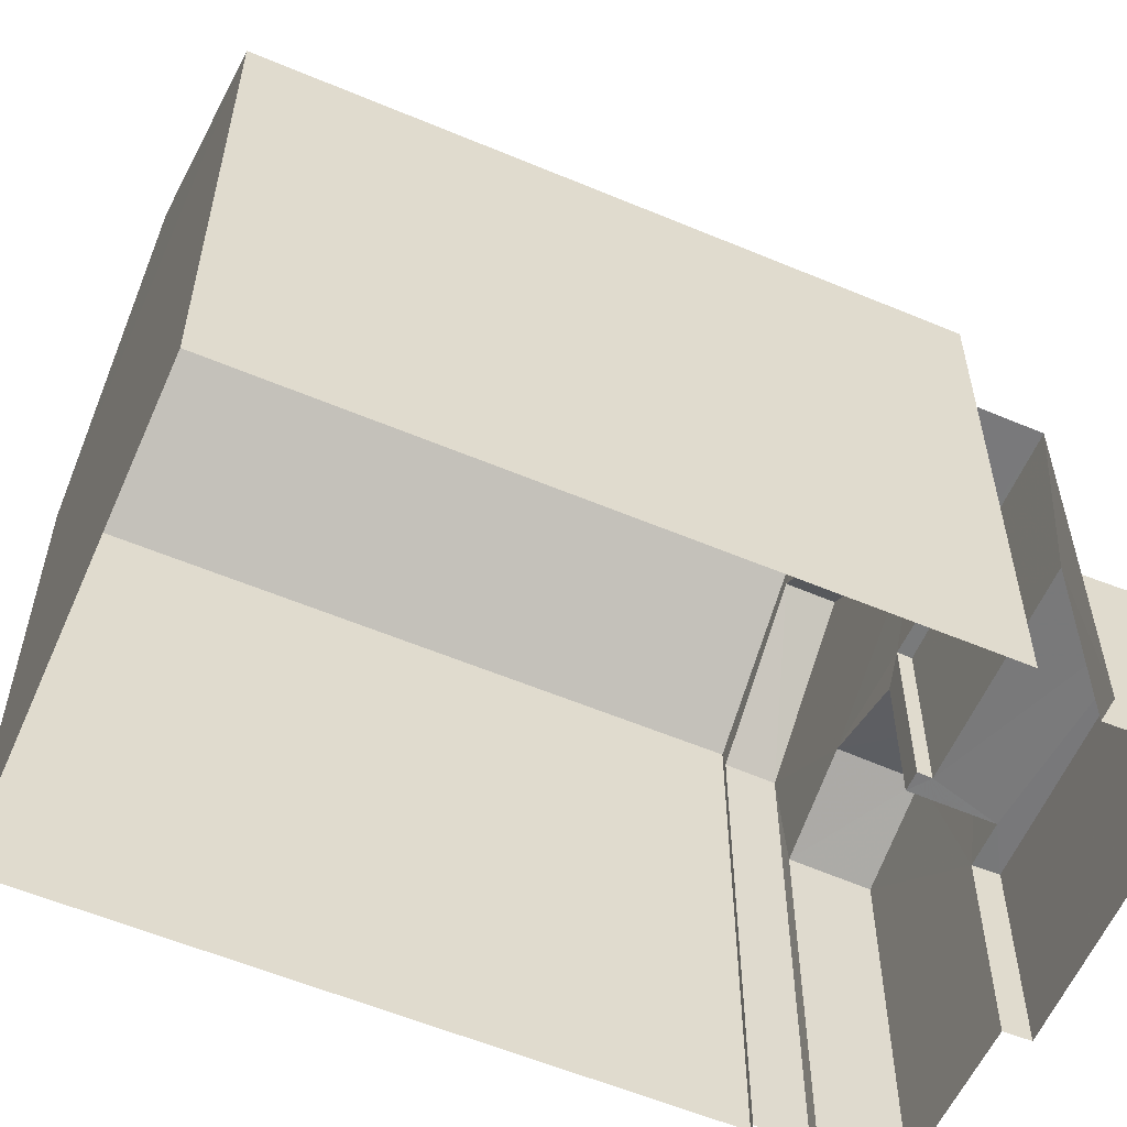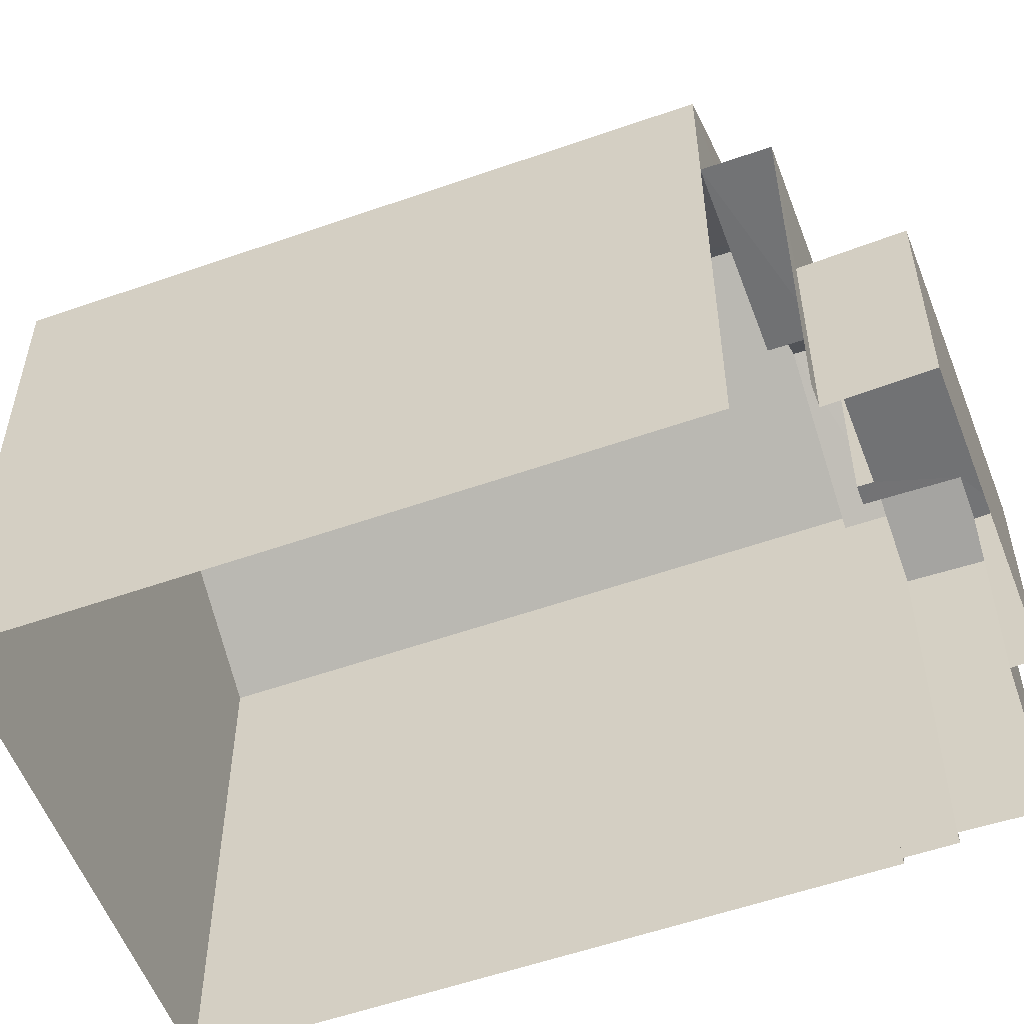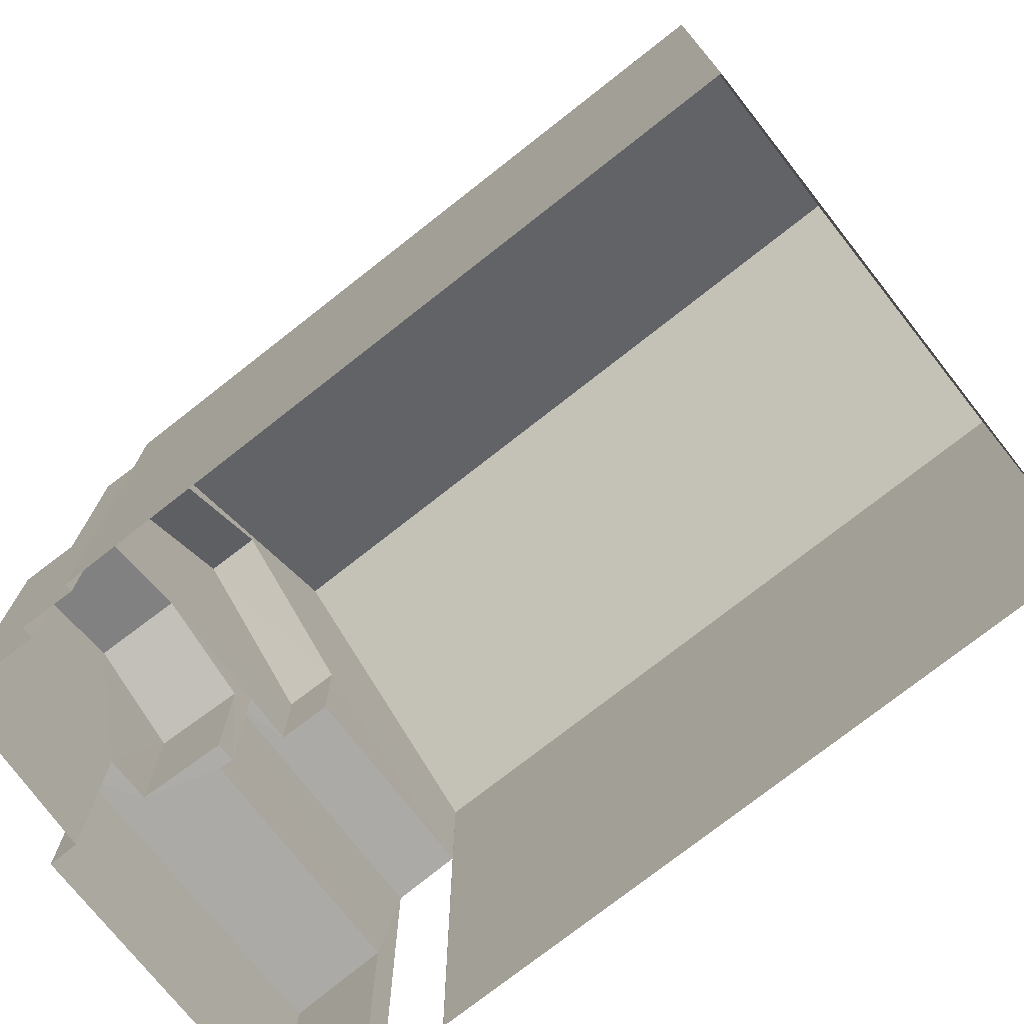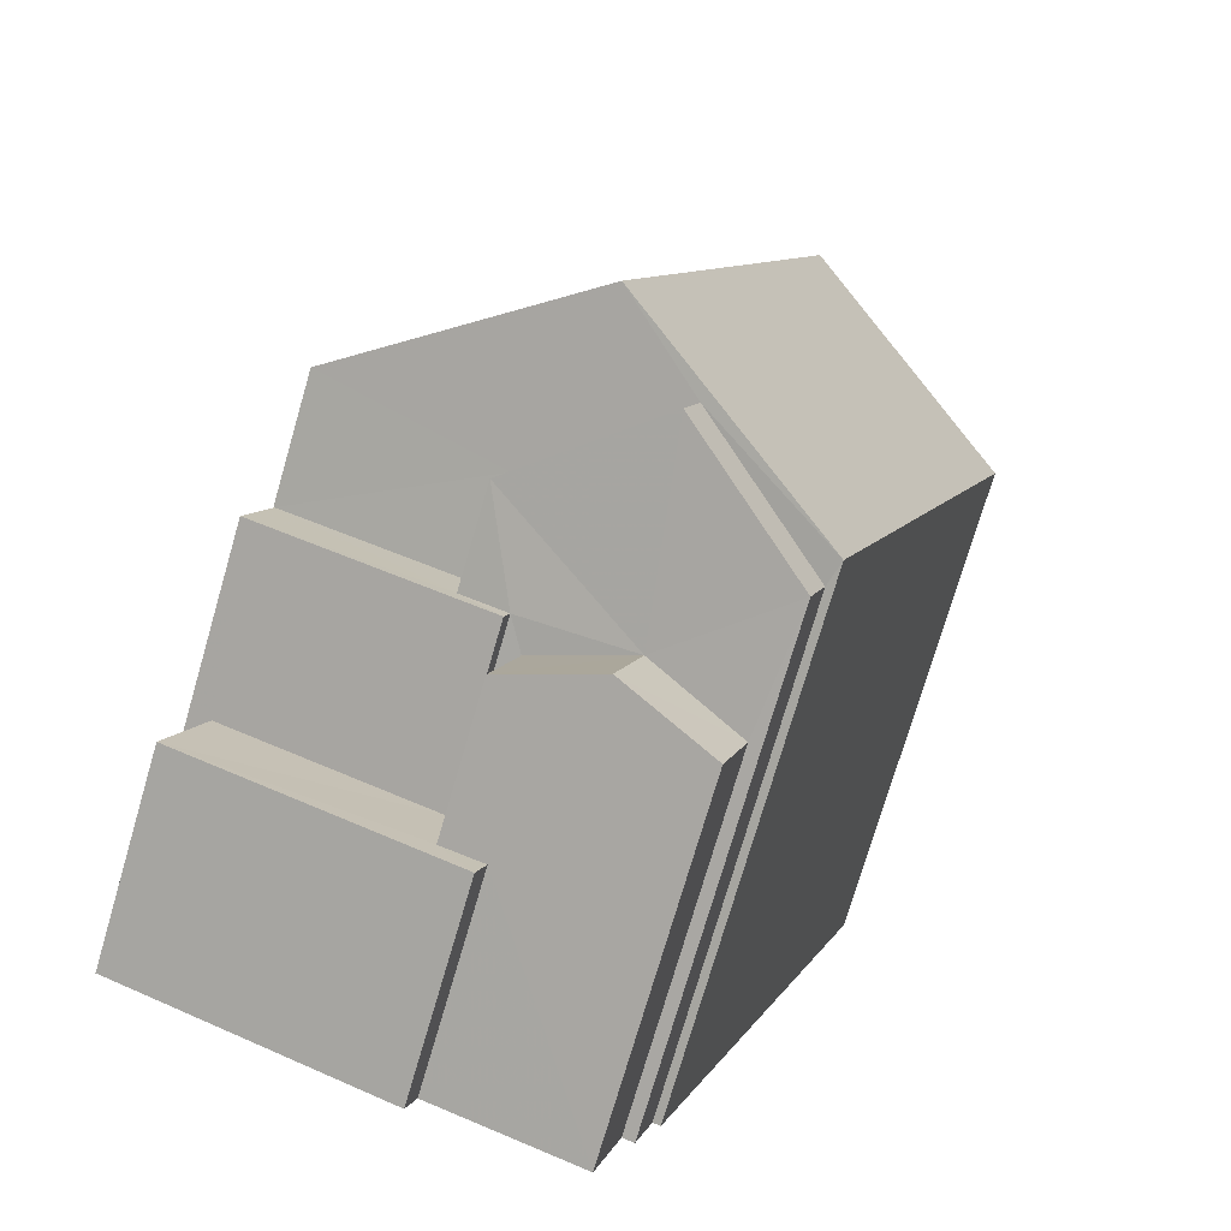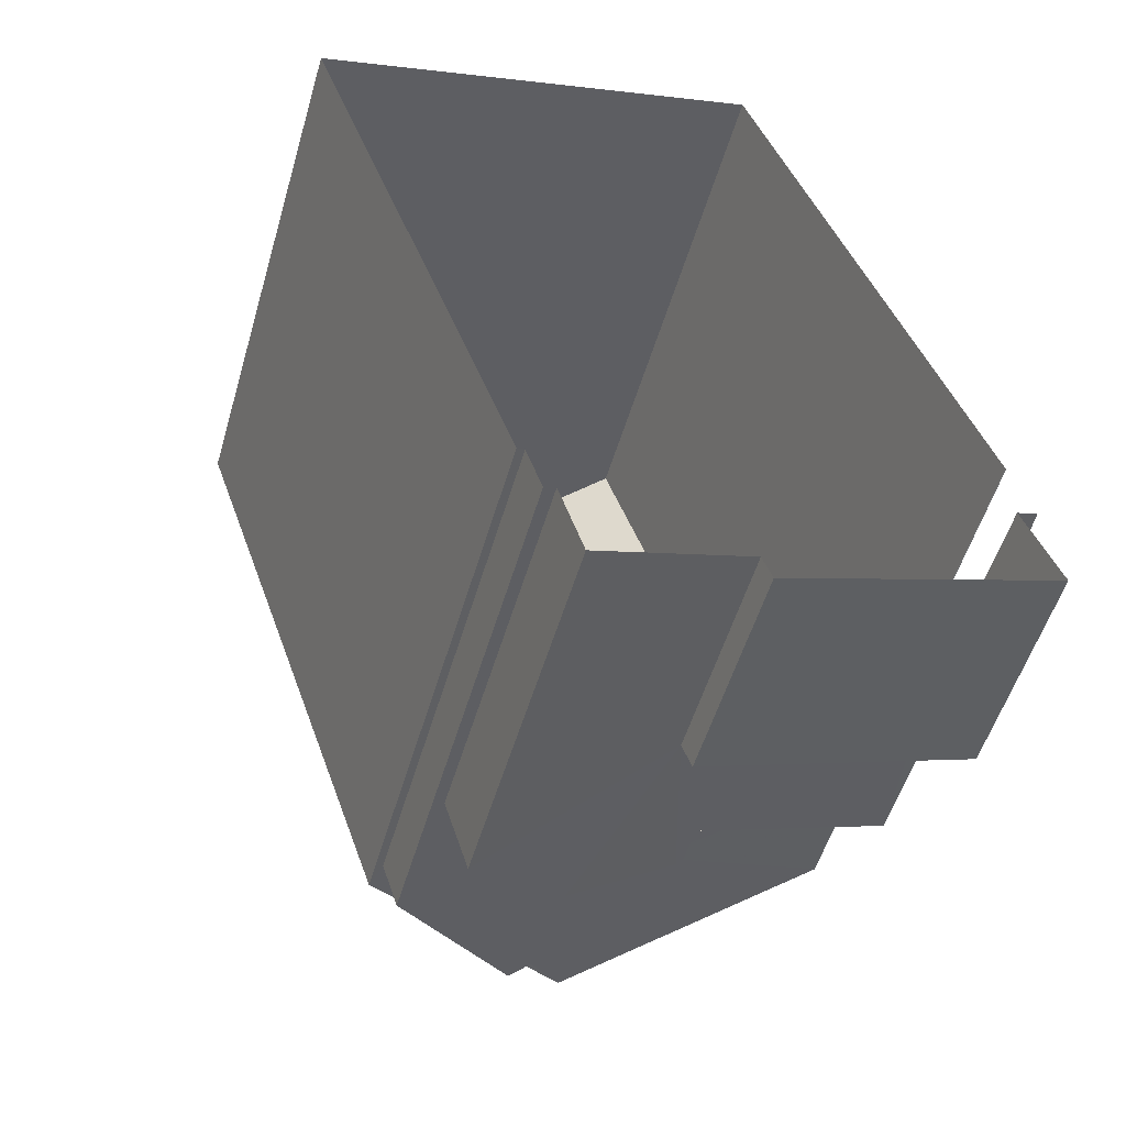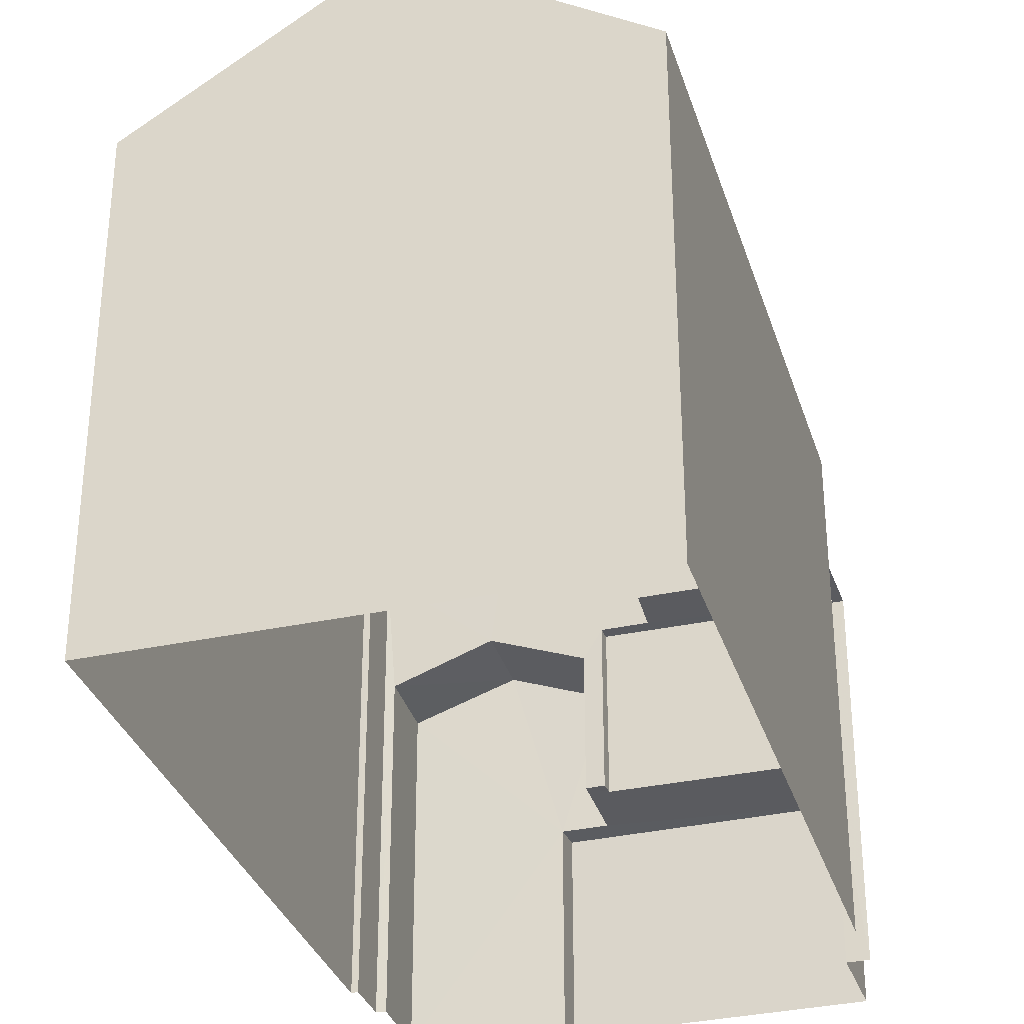
<metadata>
{"format":"obj","ext":"obj","renderer":"f3d","projection":"perspective","resolution":1024,"background":"white","views":[{"elev":-57.9,"azim":-132.6,"up":"+Z"},{"elev":-55.5,"azim":-88.8,"up":"+Z"},{"elev":-76.0,"azim":109.0,"up":"+Z"},{"elev":-75.1,"azim":-16.3,"up":"+Y"},{"elev":-53.7,"azim":163.7,"up":"+Y"},{"elev":-33.1,"azim":177.5,"up":"+Z"}]}
</metadata>
<code>
v -2.257e+05 -1.271e+05 13.34
v -2.257e+05 -1.271e+05 13.34
v -2.257e+05 -1.271e+05 13.34
v -2.257e+05 -1.271e+05 13.34
v -2.257e+05 -1.271e+05 13.34
v -2.257e+05 -1.271e+05 13.34
v -2.257e+05 -1.271e+05 13.34
v -2.257e+05 -1.271e+05 13.34
v -2.257e+05 -1.271e+05 13.34
v -2.257e+05 -1.271e+05 13.34
v -2.257e+05 -1.271e+05 13.34
v -2.257e+05 -1.271e+05 13.34
v -2.257e+05 -1.271e+05 13.34
v -2.257e+05 -1.271e+05 13.34
v -2.257e+05 -1.271e+05 18.3
v -2.257e+05 -1.271e+05 18.81
v -2.257e+05 -1.271e+05 18.3
v -2.257e+05 -1.271e+05 18.81
v -2.257e+05 -1.271e+05 20.1
v -2.257e+05 -1.271e+05 20.1
v -2.257e+05 -1.271e+05 21.59
v -2.257e+05 -1.271e+05 21.59
v -2.257e+05 -1.271e+05 22.59
v -2.257e+05 -1.271e+05 20.45
v -2.257e+05 -1.271e+05 20.45
v -2.257e+05 -1.271e+05 22.59
v -2.257e+05 -1.271e+05 18.71
v -2.257e+05 -1.271e+05 18.71
v -2.257e+05 -1.271e+05 18.71
v -2.257e+05 -1.271e+05 18.71
v -2.257e+05 -1.271e+05 18.71
v -2.257e+05 -1.271e+05 18.71
v -2.257e+05 -1.271e+05 16.26
v -2.257e+05 -1.271e+05 16.26
v -2.257e+05 -1.271e+05 16.26
v -2.257e+05 -1.271e+05 16.26
v -2.257e+05 -1.271e+05 16.26
v -2.257e+05 -1.271e+05 16.26
v -2.257e+05 -1.271e+05 16.26
v -2.257e+05 -1.271e+05 16.26
v -2.257e+05 -1.271e+05 18.3
v -2.257e+05 -1.271e+05 18.3
v -2.257e+05 -1.271e+05 20.45
v -2.257e+05 -1.271e+05 20.45
v -2.257e+05 -1.271e+05 20.1
v -2.257e+05 -1.271e+05 20.1
f 1 2 3
f 4 5 6
f 7 6 8
f 2 9 8
f 10 3 2
f 11 10 12
f 13 14 12
f 6 5 13
f 6 2 8
f 12 10 2
f 6 13 12
f 6 12 2
f 12 14 29
f 30 12 29
f 15 16 17
f 15 18 16
f 19 20 21
f 22 19 21
f 23 24 25
f 23 26 24
f 27 28 29
f 29 28 30
f 27 31 28
f 30 28 32
f 33 34 35
f 36 35 37
f 33 38 34
f 39 37 40
f 37 34 40
f 35 34 37
f 18 41 16
f 18 42 41
f 26 43 44
f 26 23 43
f 22 21 45
f 46 22 45
f 43 46 1
f 1 46 2
f 43 23 22
f 19 23 25
f 12 30 11
f 11 30 25
f 30 32 19
f 22 23 19
f 46 43 22
f 30 19 25
f 14 36 29
f 29 36 27
f 14 13 36
f 27 36 37
f 3 10 44
f 44 24 26
f 44 10 24
f 11 24 10
f 11 25 24
f 32 20 19
f 32 28 20
f 39 31 27
f 37 39 27
f 44 1 3
f 44 43 1
f 13 5 35
f 36 13 35
f 6 7 38
f 41 34 38
f 16 41 38
f 38 7 17
f 16 38 17
f 15 17 7
f 8 15 7
f 6 33 4
f 6 38 33
f 42 39 40
f 8 9 15
f 31 39 42
f 20 28 31
f 15 9 45
f 18 15 45
f 21 20 18
f 21 18 45
f 31 42 18
f 20 31 18
f 33 5 4
f 33 35 5
f 40 41 42
f 40 34 41
f 2 45 9
f 2 46 45

</code>
